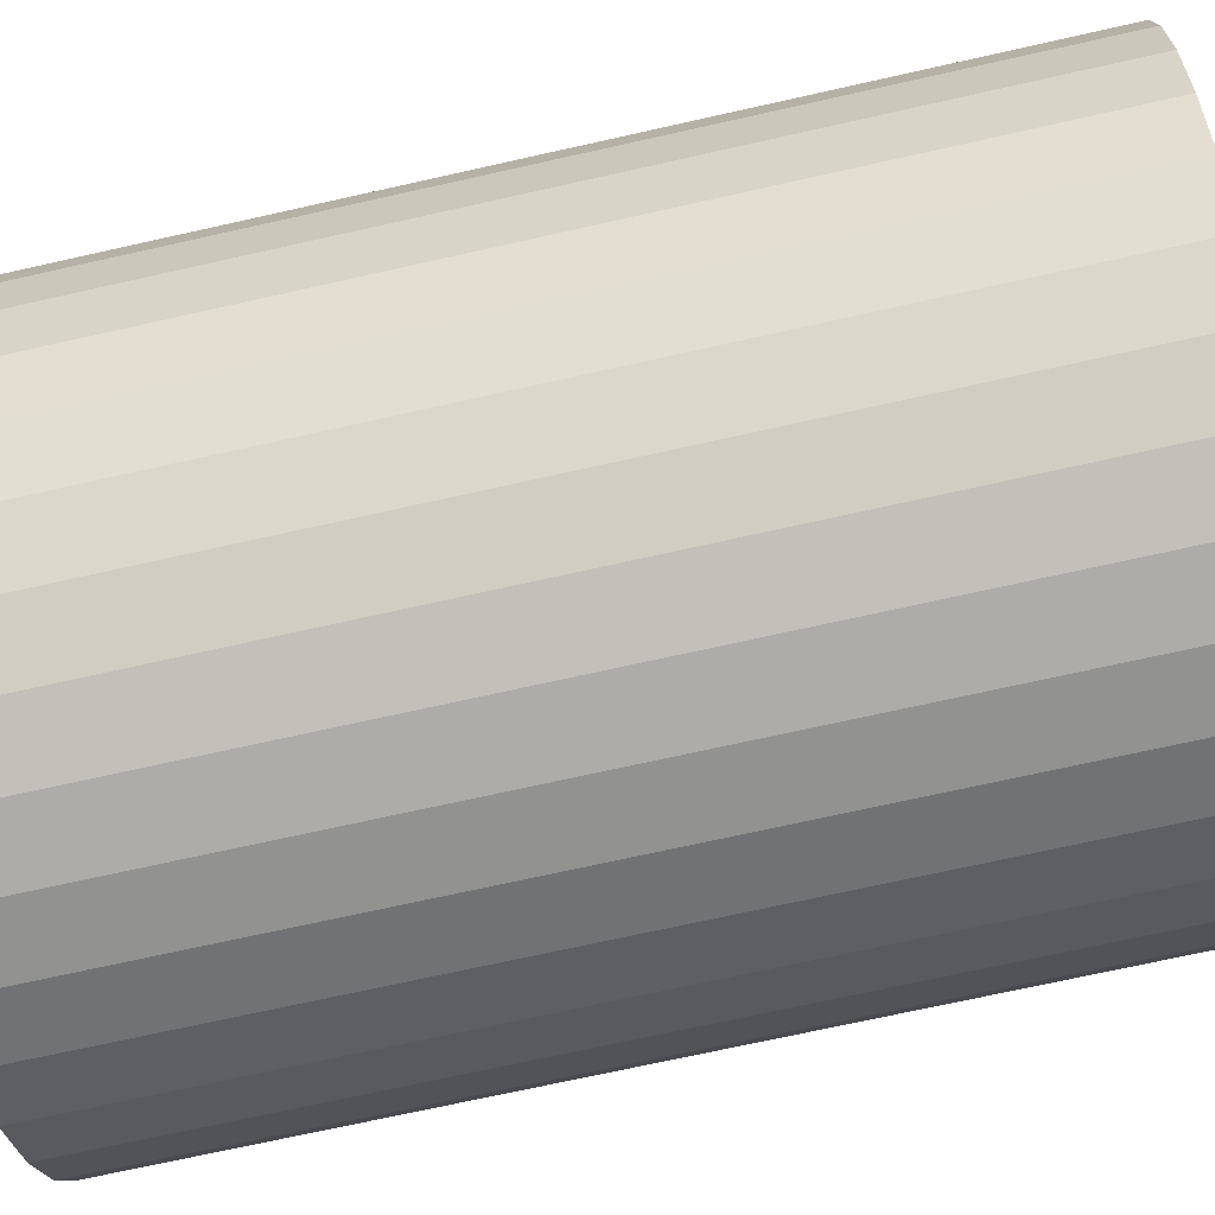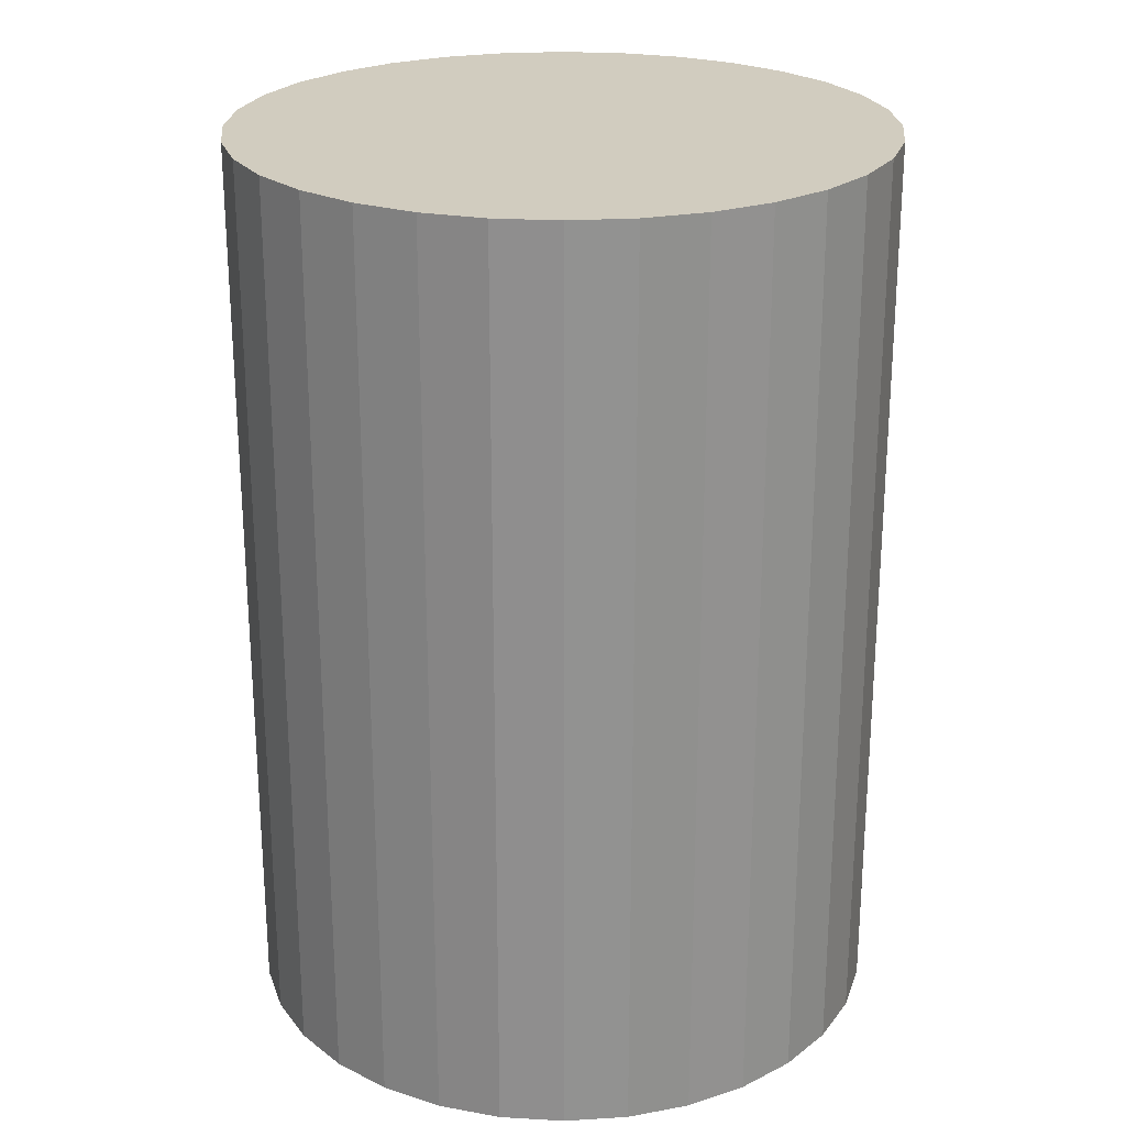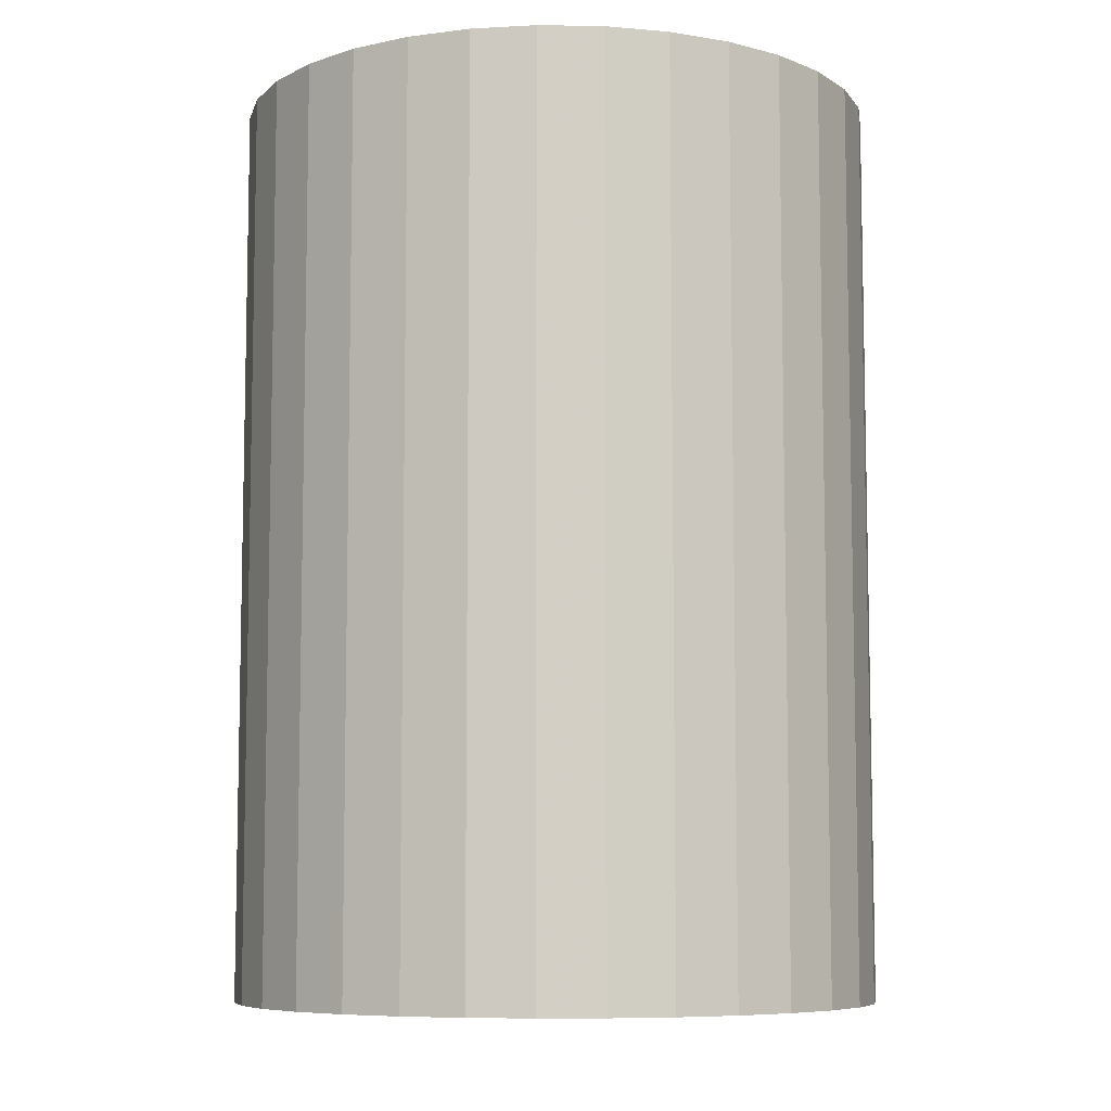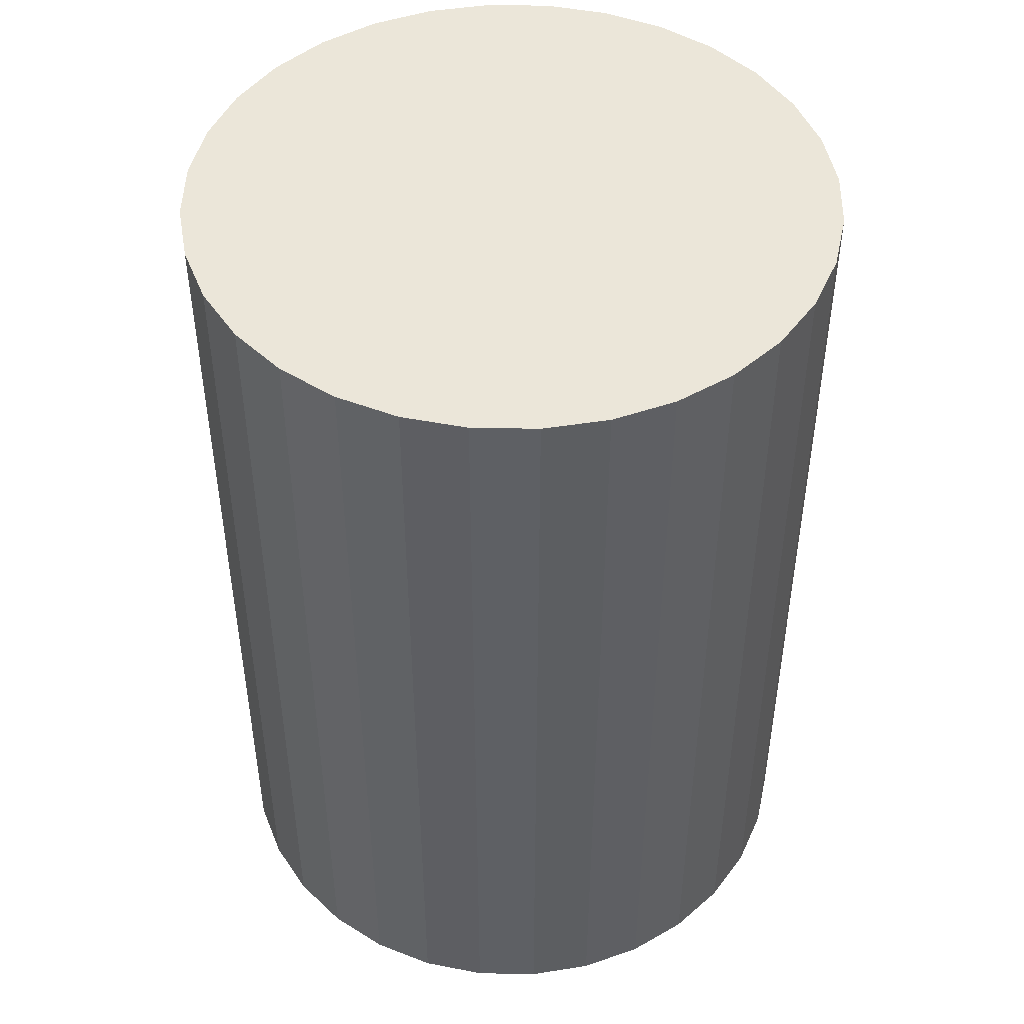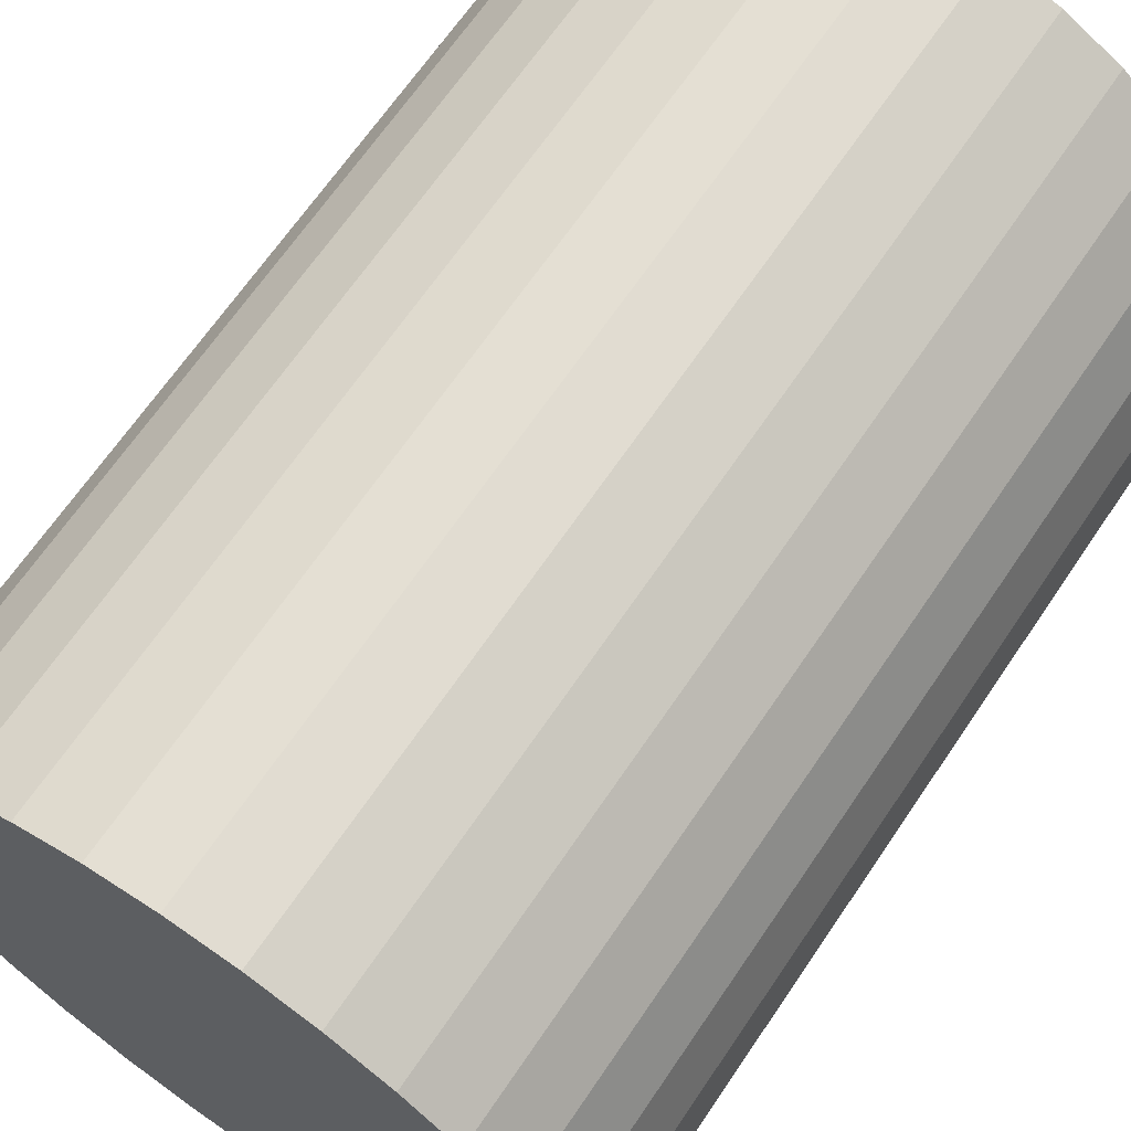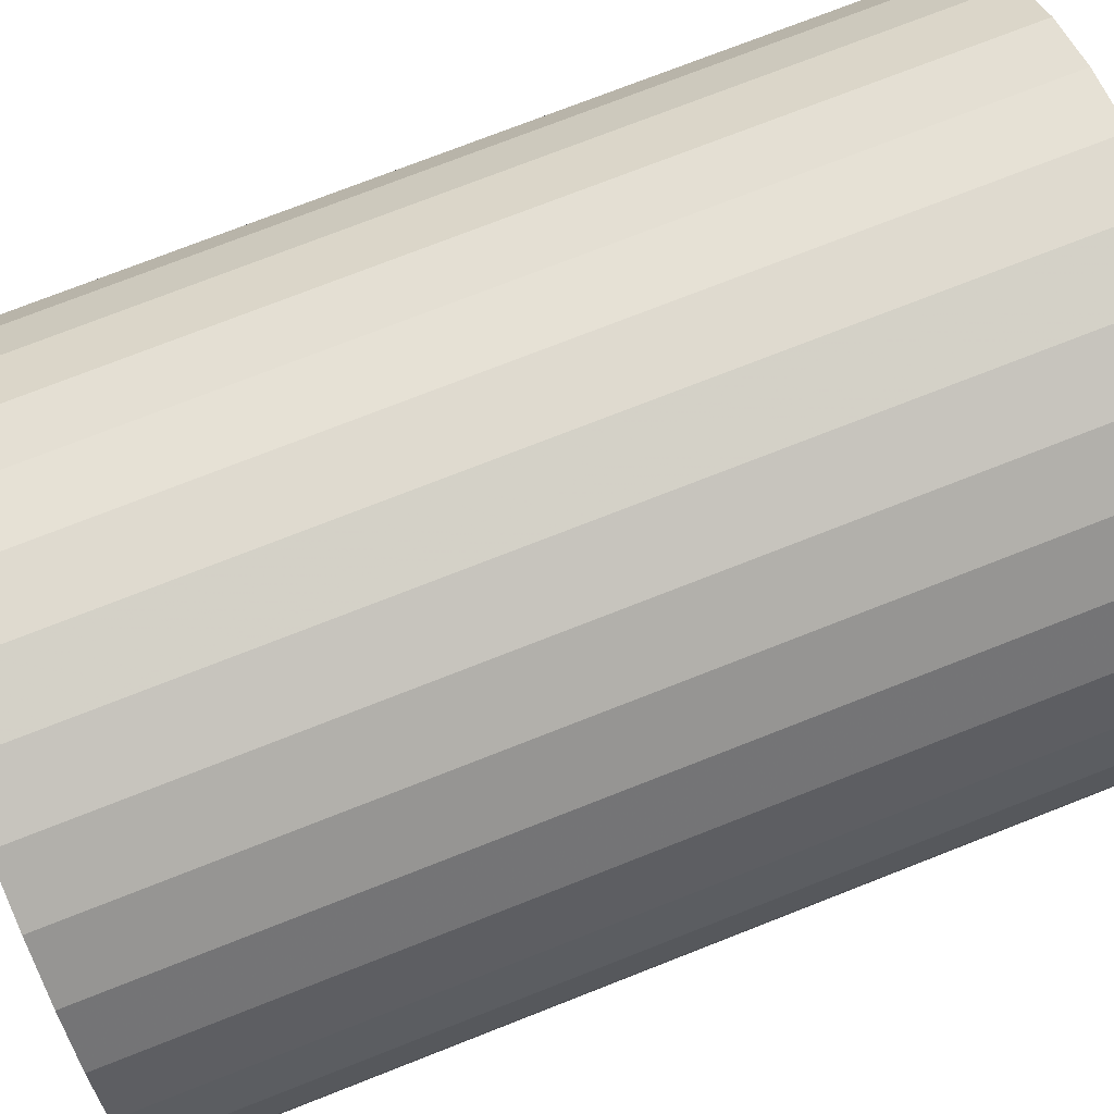
<metadata>
{"format":"obj","ext":"obj","renderer":"f3d","projection":"perspective","resolution":1024,"background":"white","views":[{"elev":-71.6,"azim":-77.4,"up":"+Y"},{"elev":24.1,"azim":11.1,"up":"+Z"},{"elev":-7.7,"azim":-19.4,"up":"+Z"},{"elev":47.2,"azim":40.5,"up":"+Z"},{"elev":66.8,"azim":-145.9,"up":"+Y"},{"elev":75.2,"azim":68.6,"up":"+Y"}]}
</metadata>
<code>
v 0 0 -0.02964
v 0.02103 0 -0.02964
v 0.02103 0 0.02964
v 0 0 0.02964
v 0.02062 0.004102 -0.02964
v 0.02062 0.004102 0.02964
v 0.01942 0.008046 -0.02964
v 0.01942 0.008046 0.02964
v 0.01748 0.01168 -0.02964
v 0.01748 0.01168 0.02964
v 0.01487 0.01487 -0.02964
v 0.01487 0.01487 0.02964
v 0.01168 0.01748 -0.02964
v 0.01168 0.01748 0.02964
v 0.008046 0.01942 -0.02964
v 0.008046 0.01942 0.02964
v 0.004102 0.02062 -0.02964
v 0.004102 0.02062 0.02964
v 0 0.02103 -0.02964
v 0 0.02103 0.02964
v -0.004102 0.02062 -0.02964
v -0.004102 0.02062 0.02964
v -0.008046 0.01942 -0.02964
v -0.008046 0.01942 0.02964
v -0.01168 0.01748 -0.02964
v -0.01168 0.01748 0.02964
v -0.01487 0.01487 -0.02964
v -0.01487 0.01487 0.02964
v -0.01748 0.01168 -0.02964
v -0.01748 0.01168 0.02964
v -0.01942 0.008046 -0.02964
v -0.01942 0.008046 0.02964
v -0.02062 0.004102 -0.02964
v -0.02062 0.004102 0.02964
v -0.02103 0 -0.02964
v -0.02103 0 0.02964
v -0.02062 -0.004102 -0.02964
v -0.02062 -0.004102 0.02964
v -0.01942 -0.008046 -0.02964
v -0.01942 -0.008046 0.02964
v -0.01748 -0.01168 -0.02964
v -0.01748 -0.01168 0.02964
v -0.01487 -0.01487 -0.02964
v -0.01487 -0.01487 0.02964
v -0.01168 -0.01748 -0.02964
v -0.01168 -0.01748 0.02964
v -0.008046 -0.01942 -0.02964
v -0.008046 -0.01942 0.02964
v -0.004102 -0.02062 -0.02964
v -0.004102 -0.02062 0.02964
v -0 -0.02103 -0.02964
v -0 -0.02103 0.02964
v 0.004102 -0.02062 -0.02964
v 0.004102 -0.02062 0.02964
v 0.008046 -0.01942 -0.02964
v 0.008046 -0.01942 0.02964
v 0.01168 -0.01748 -0.02964
v 0.01168 -0.01748 0.02964
v 0.01487 -0.01487 -0.02964
v 0.01487 -0.01487 0.02964
v 0.01748 -0.01168 -0.02964
v 0.01748 -0.01168 0.02964
v 0.01942 -0.008046 -0.02964
v 0.01942 -0.008046 0.02964
v 0.02062 -0.004102 -0.02964
v 0.02062 -0.004102 0.02964
f 2 1 5
f 2 5 3
f 3 5 6
f 3 6 4
f 5 1 7
f 5 7 6
f 6 7 8
f 6 8 4
f 7 1 9
f 7 9 8
f 8 9 10
f 8 10 4
f 9 1 11
f 9 11 10
f 10 11 12
f 10 12 4
f 11 1 13
f 11 13 12
f 12 13 14
f 12 14 4
f 13 1 15
f 13 15 14
f 14 15 16
f 14 16 4
f 15 1 17
f 15 17 16
f 16 17 18
f 16 18 4
f 17 1 19
f 17 19 18
f 18 19 20
f 18 20 4
f 19 1 21
f 19 21 20
f 20 21 22
f 20 22 4
f 21 1 23
f 21 23 22
f 22 23 24
f 22 24 4
f 23 1 25
f 23 25 24
f 24 25 26
f 24 26 4
f 25 1 27
f 25 27 26
f 26 27 28
f 26 28 4
f 27 1 29
f 27 29 28
f 28 29 30
f 28 30 4
f 29 1 31
f 29 31 30
f 30 31 32
f 30 32 4
f 31 1 33
f 31 33 32
f 32 33 34
f 32 34 4
f 33 1 35
f 33 35 34
f 34 35 36
f 34 36 4
f 35 1 37
f 35 37 36
f 36 37 38
f 36 38 4
f 37 1 39
f 37 39 38
f 38 39 40
f 38 40 4
f 39 1 41
f 39 41 40
f 40 41 42
f 40 42 4
f 41 1 43
f 41 43 42
f 42 43 44
f 42 44 4
f 43 1 45
f 43 45 44
f 44 45 46
f 44 46 4
f 45 1 47
f 45 47 46
f 46 47 48
f 46 48 4
f 47 1 49
f 47 49 48
f 48 49 50
f 48 50 4
f 49 1 51
f 49 51 50
f 50 51 52
f 50 52 4
f 51 1 53
f 51 53 52
f 52 53 54
f 52 54 4
f 53 1 55
f 53 55 54
f 54 55 56
f 54 56 4
f 55 1 57
f 55 57 56
f 56 57 58
f 56 58 4
f 57 1 59
f 57 59 58
f 58 59 60
f 58 60 4
f 59 1 61
f 59 61 60
f 60 61 62
f 60 62 4
f 61 1 63
f 61 63 62
f 62 63 64
f 62 64 4
f 63 1 65
f 63 65 64
f 64 65 66
f 64 66 4
f 65 1 2
f 65 2 66
f 66 2 3
f 66 3 4

</code>
